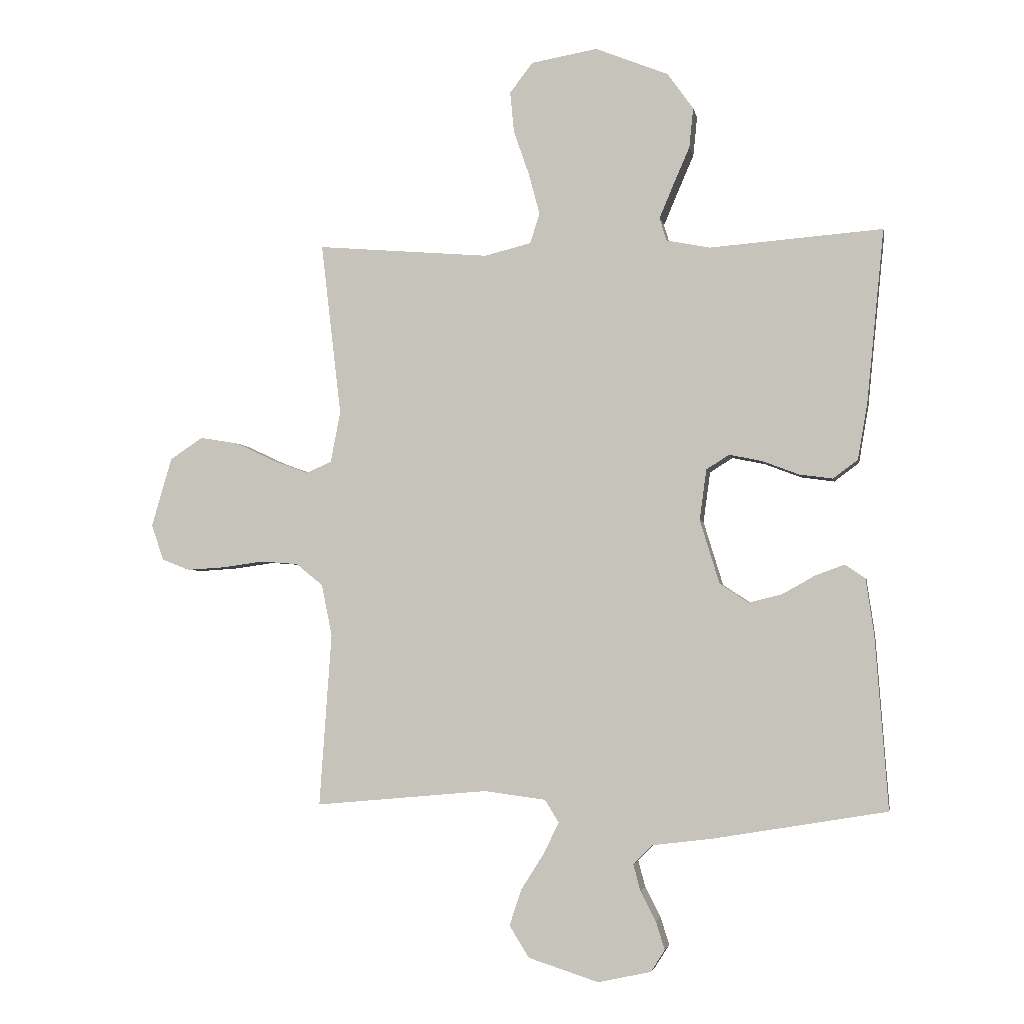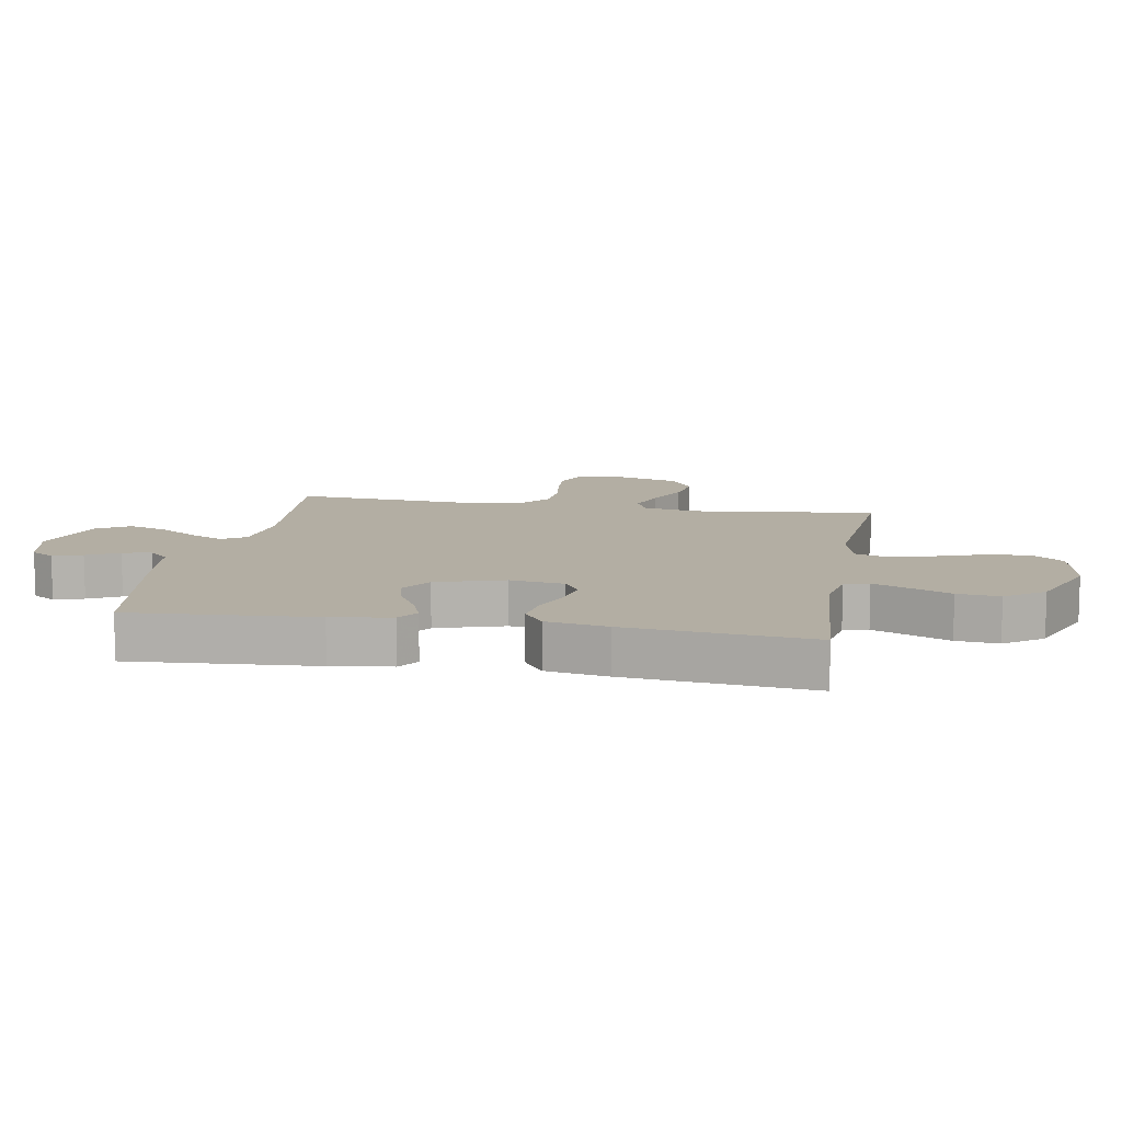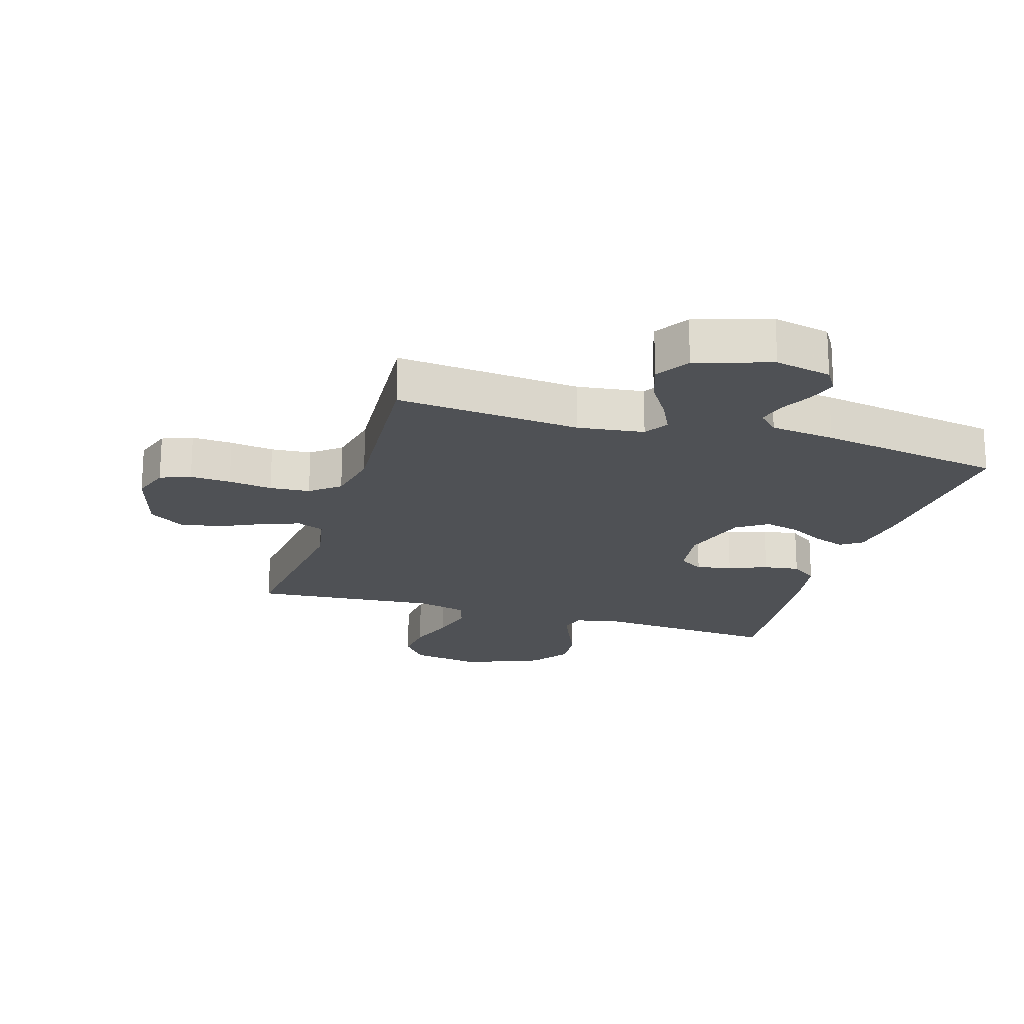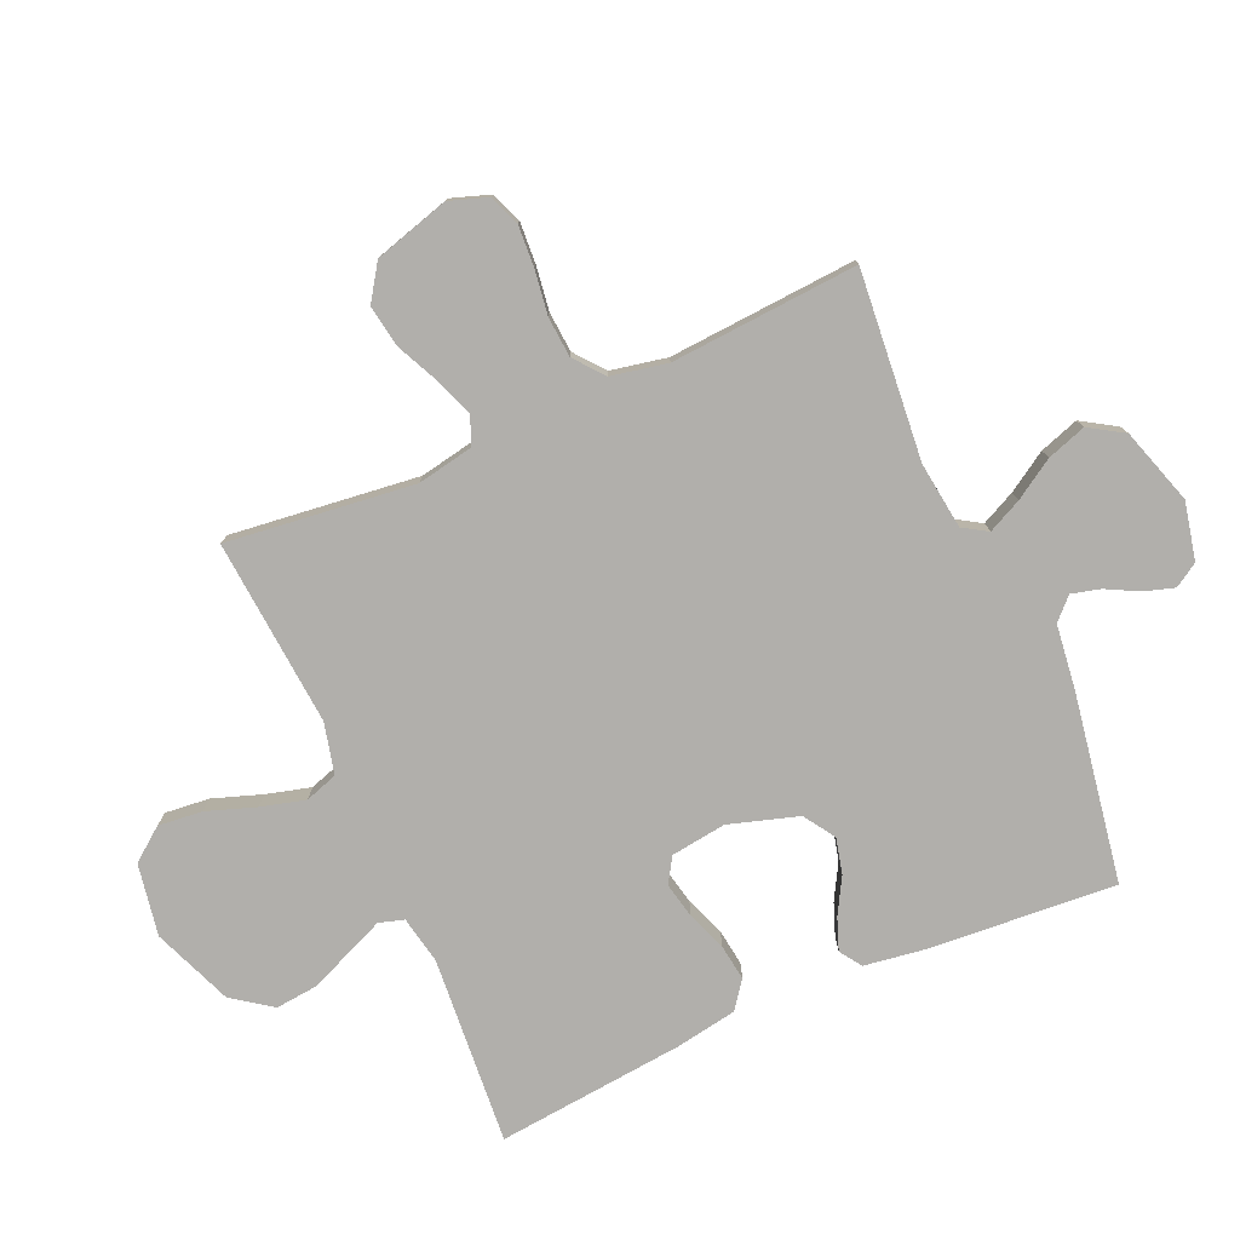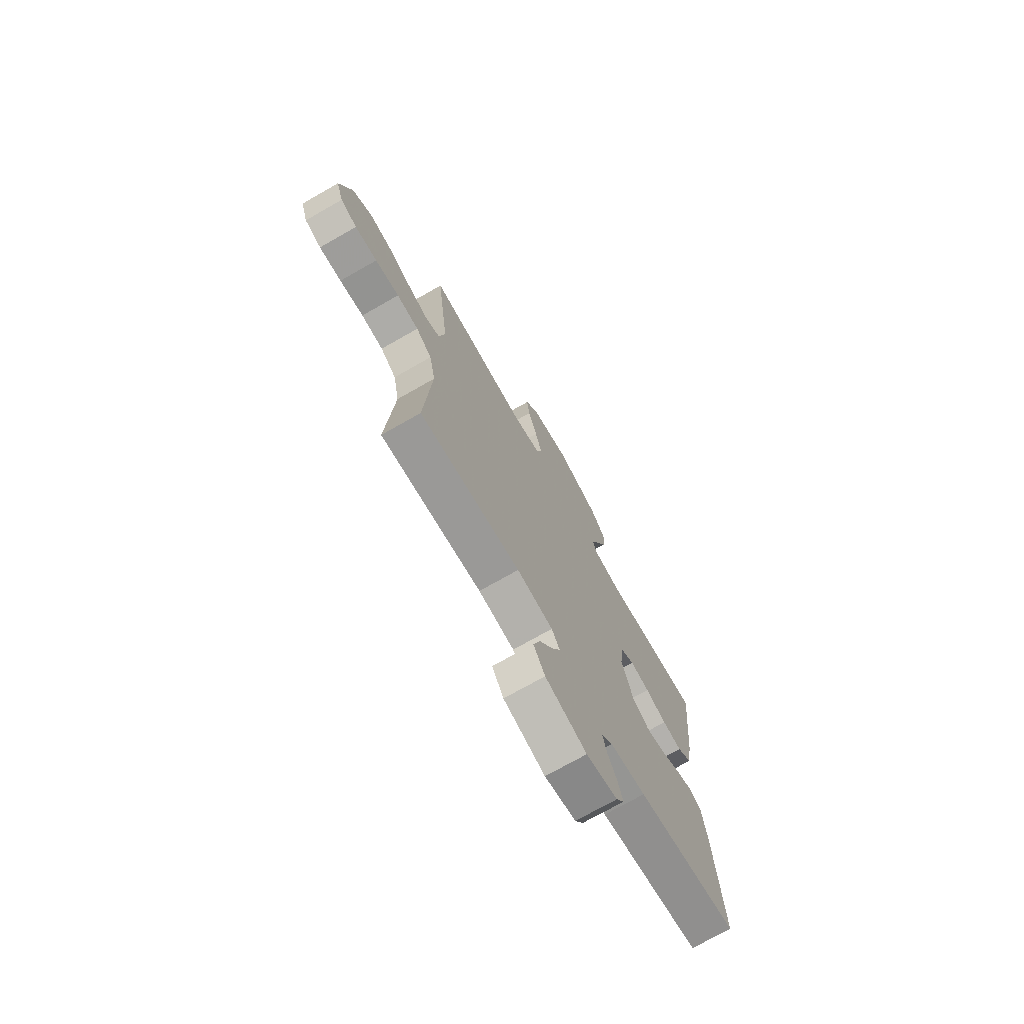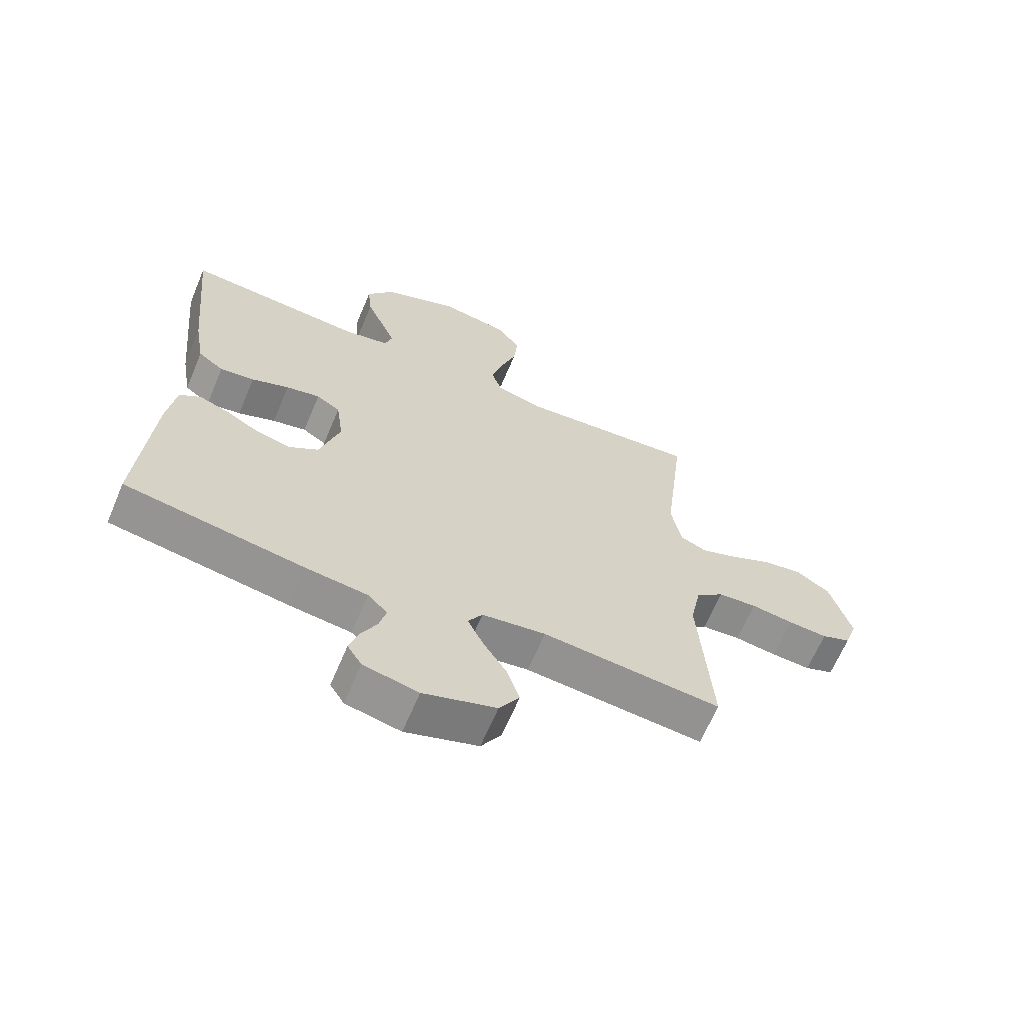
<metadata>
{"format":"obj","ext":"obj","renderer":"f3d","projection":"perspective","resolution":1024,"background":"white","views":[{"elev":-3.4,"azim":-169.7,"up":"+Z"},{"elev":11.0,"azim":-80.0,"up":"+Y"},{"elev":-20.0,"azim":163.1,"up":"+Y"},{"elev":-78.1,"azim":113.7,"up":"+Y"},{"elev":-73.2,"azim":119.7,"up":"+Z"},{"elev":-65.1,"azim":-22.9,"up":"+Z"}]}
</metadata>
<code>
v 0.5 0.07 0.5
v 0.465 0.07 0.2
v 0.482 0.07 0.111
v 0.526 0.07 0.092
v 0.587 0.07 0.114
v 0.657 0.07 0.147
v 0.724 0.07 0.158
v 0.781 0.07 0.12
v 0.816 0.07 0
v 0.795 0.07 -0.062
v 0.746 0.07 -0.081
v 0.68 0.07 -0.077
v 0.609 0.07 -0.067
v 0.544 0.07 -0.072
v 0.497 0.07 -0.11
v 0.479 0.07 -0.2
v 0.5 0.07 -0.5
v 0.2 0.07 -0.473
v 0.093 0.07 -0.487
v 0.069 0.07 -0.526
v 0.095 0.07 -0.58
v 0.135 0.07 -0.643
v 0.156 0.07 -0.706
v 0.122 0.07 -0.761
v 0 0.07 -0.8
v -0.092 0.07 -0.78
v -0.116 0.07 -0.742
v -0.101 0.07 -0.694
v -0.074 0.07 -0.642
v -0.062 0.07 -0.596
v -0.095 0.07 -0.563
v -0.2 0.07 -0.55
v -0.5 0.07 -0.5
v -0.478 0.07 -0.2
v -0.464 0.07 -0.103
v -0.429 0.07 -0.079
v -0.378 0.07 -0.098
v -0.321 0.07 -0.13
v -0.264 0.07 -0.144
v -0.214 0.07 -0.111
v -0.18 0.07 0
v -0.192 0.07 0.088
v -0.232 0.07 0.113
v -0.289 0.07 0.101
v -0.352 0.07 0.077
v -0.41 0.07 0.069
v -0.453 0.07 0.101
v -0.47 0.07 0.2
v -0.5 0.07 0.5
v -0.2 0.07 0.477
v -0.124 0.07 0.492
v -0.112 0.07 0.532
v -0.136 0.07 0.589
v -0.165 0.07 0.656
v -0.172 0.07 0.725
v -0.127 0.07 0.788
v 0 0.07 0.839
v 0.115 0.07 0.819
v 0.155 0.07 0.767
v 0.148 0.07 0.696
v 0.121 0.07 0.618
v 0.102 0.07 0.547
v 0.119 0.07 0.495
v 0.2 0.07 0.475
v 0.5 0 0.5
v 0.465 0 0.2
v 0.482 0 0.111
v 0.526 0 0.092
v 0.587 0 0.114
v 0.657 0 0.147
v 0.724 0 0.158
v 0.781 0 0.12
v 0.816 0 0
v 0.795 0 -0.062
v 0.746 0 -0.081
v 0.68 0 -0.077
v 0.609 0 -0.067
v 0.544 0 -0.072
v 0.497 0 -0.11
v 0.479 0 -0.2
v 0.5 0 -0.5
v 0.2 0 -0.473
v 0.093 0 -0.487
v 0.069 0 -0.526
v 0.095 0 -0.58
v 0.135 0 -0.643
v 0.156 0 -0.706
v 0.122 0 -0.761
v 0 0 -0.8
v -0.092 0 -0.78
v -0.116 0 -0.742
v -0.101 0 -0.694
v -0.074 0 -0.642
v -0.062 0 -0.596
v -0.095 0 -0.563
v -0.2 0 -0.55
v -0.5 0 -0.5
v -0.478 0 -0.2
v -0.464 0 -0.103
v -0.429 0 -0.079
v -0.378 0 -0.098
v -0.321 0 -0.13
v -0.264 0 -0.144
v -0.214 0 -0.111
v -0.18 0 0
v -0.192 0 0.088
v -0.232 0 0.113
v -0.289 0 0.101
v -0.352 0 0.077
v -0.41 0 0.069
v -0.453 0 0.101
v -0.47 0 0.2
v -0.5 0 0.5
v -0.2 0 0.477
v -0.124 0 0.492
v -0.112 0 0.532
v -0.136 0 0.589
v -0.165 0 0.656
v -0.172 0 0.725
v -0.127 0 0.788
v 0 0 0.839
v 0.115 0 0.819
v 0.155 0 0.767
v 0.148 0 0.696
v 0.121 0 0.618
v 0.102 0 0.547
v 0.119 0 0.495
v 0.2 0 0.475
f 58 59 60 61
f 58 61 62
f 57 58 62
f 56 57 62 63
f 53 54 55 56
f 52 53 56 63
f 47 48 49 50
f 47 50 51
f 44 45 46 47
f 43 44 47 51
f 42 43 51 52
f 35 36 37 38
f 35 38 39
f 34 35 39
f 31 32 33 34
f 31 34 39
f 30 31 39 40
f 26 27 28 29
f 26 29 30
f 25 26 30
f 24 25 30
f 21 22 23 24
f 20 21 24 30
f 19 20 30 40
f 16 17 18
f 15 16 18 19
f 10 11 12 13
f 8 9 10 13
f 8 13 14
f 5 6 7 8
f 4 5 8 14
f 3 4 14 15
f 64 1 2
f 41 42 52 63
f 40 41 63 64
f 15 19 40 64
f 2 3 15 64
f 125 124 123 122
f 126 125 122
f 126 122 121
f 127 126 121 120
f 120 119 118 117
f 127 120 117 116
f 114 113 112 111
f 115 114 111
f 111 110 109 108
f 115 111 108 107
f 116 115 107 106
f 102 101 100 99
f 103 102 99
f 103 99 98
f 98 97 96 95
f 103 98 95
f 104 103 95 94
f 93 92 91 90
f 94 93 90
f 94 90 89
f 94 89 88
f 88 87 86 85
f 94 88 85 84
f 104 94 84 83
f 82 81 80
f 83 82 80 79
f 77 76 75 74
f 77 74 73 72
f 78 77 72
f 72 71 70 69
f 78 72 69 68
f 79 78 68 67
f 66 65 128
f 127 116 106 105
f 128 127 105 104
f 128 104 83 79
f 128 79 67 66
f 1 65 66 2
f 2 66 67 3
f 3 67 68 4
f 4 68 69 5
f 5 69 70 6
f 6 70 71 7
f 7 71 72 8
f 8 72 73 9
f 9 73 74 10
f 10 74 75 11
f 11 75 76 12
f 12 76 77 13
f 13 77 78 14
f 14 78 79 15
f 15 79 80 16
f 16 80 81 17
f 17 81 82 18
f 18 82 83 19
f 19 83 84 20
f 20 84 85 21
f 21 85 86 22
f 22 86 87 23
f 23 87 88 24
f 24 88 89 25
f 25 89 90 26
f 26 90 91 27
f 27 91 92 28
f 28 92 93 29
f 29 93 94 30
f 30 94 95 31
f 31 95 96 32
f 32 96 97 33
f 33 97 98 34
f 34 98 99 35
f 35 99 100 36
f 36 100 101 37
f 37 101 102 38
f 38 102 103 39
f 39 103 104 40
f 40 104 105 41
f 41 105 106 42
f 42 106 107 43
f 43 107 108 44
f 44 108 109 45
f 45 109 110 46
f 46 110 111 47
f 47 111 112 48
f 48 112 113 49
f 49 113 114 50
f 50 114 115 51
f 51 115 116 52
f 52 116 117 53
f 53 117 118 54
f 54 118 119 55
f 55 119 120 56
f 56 120 121 57
f 57 121 122 58
f 58 122 123 59
f 59 123 124 60
f 60 124 125 61
f 61 125 126 62
f 62 126 127 63
f 63 127 128 64
f 64 128 65 1

</code>
